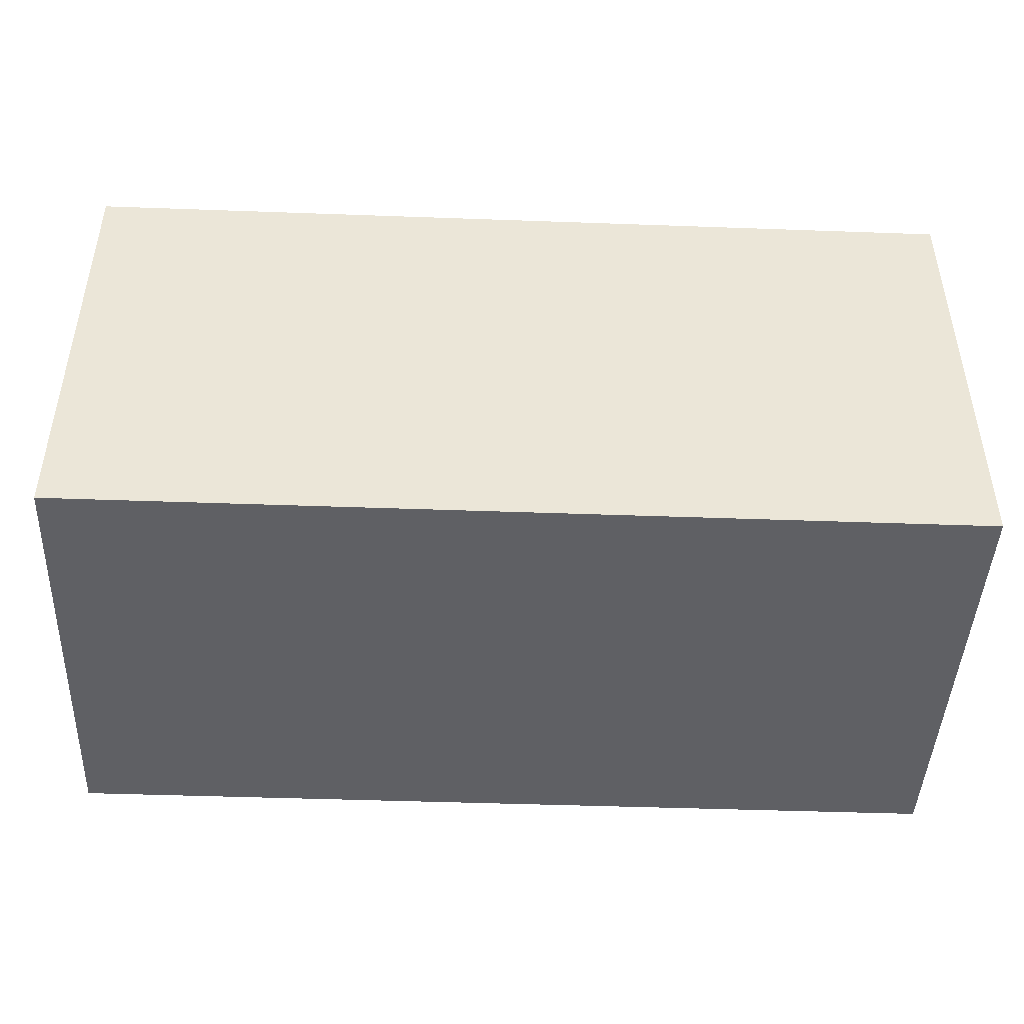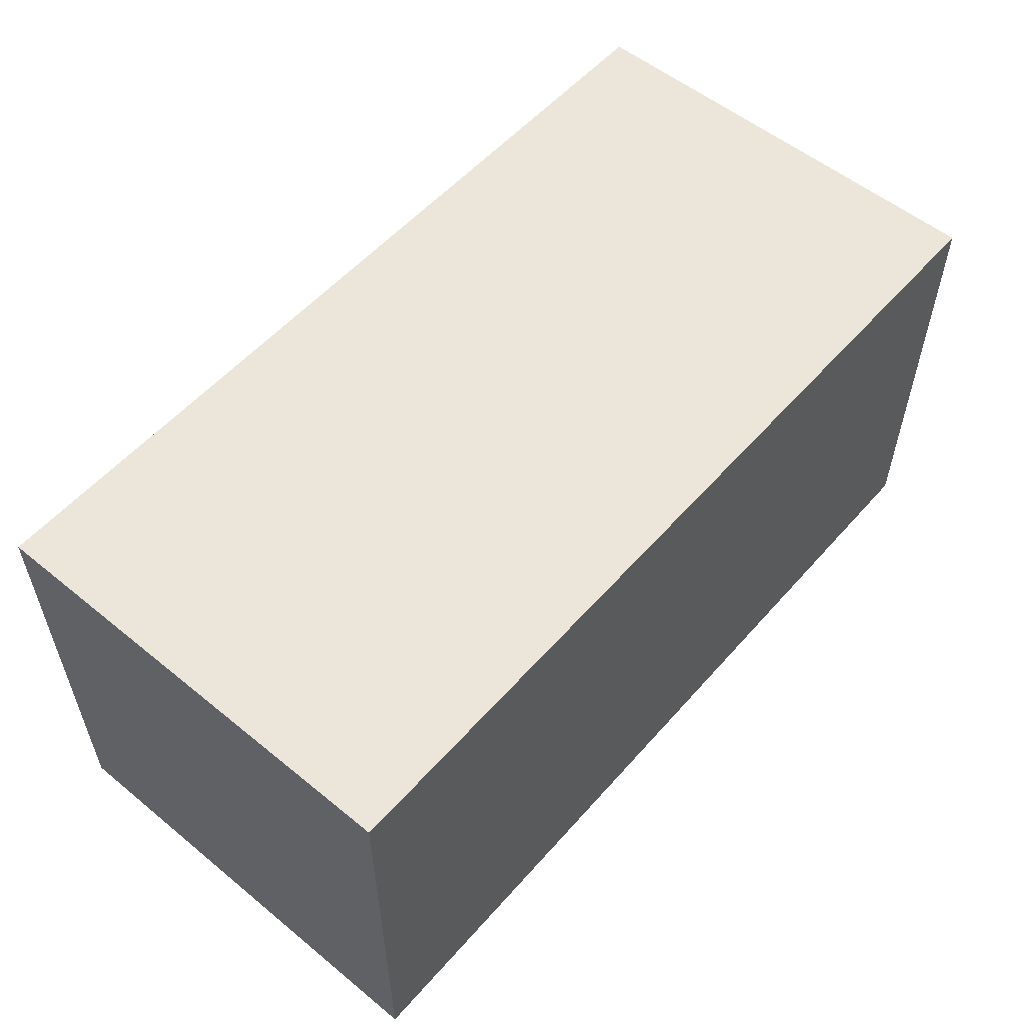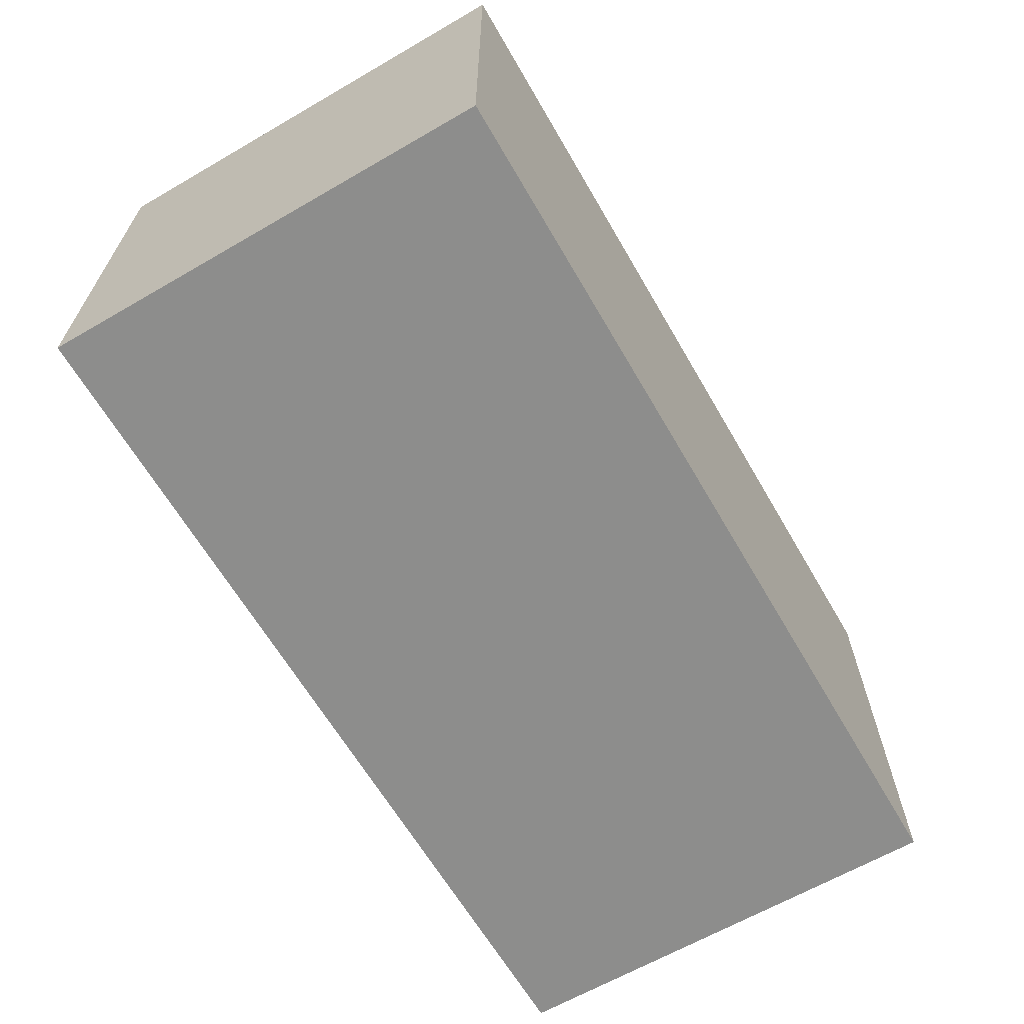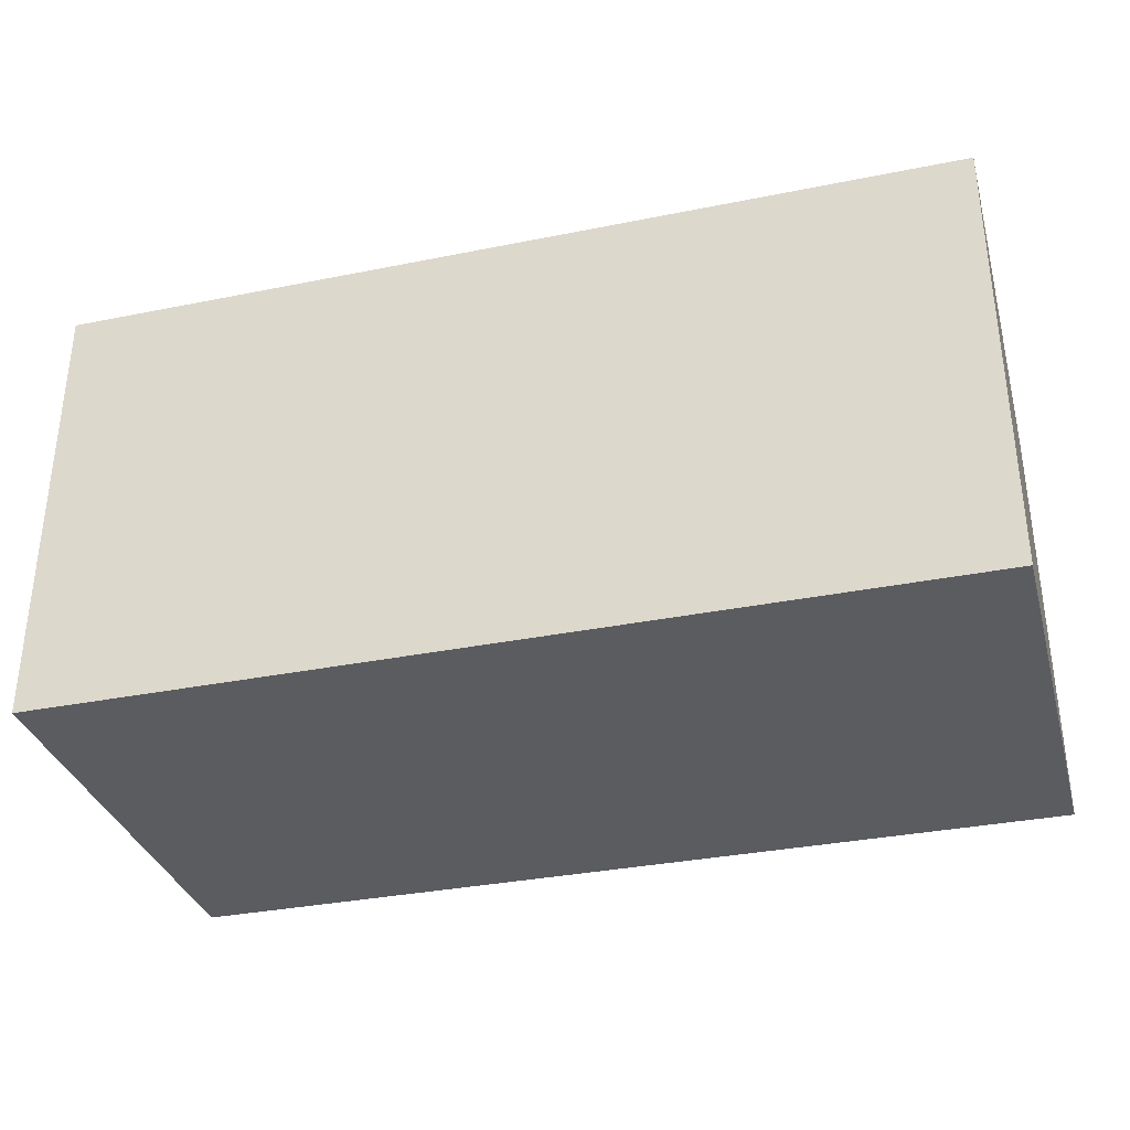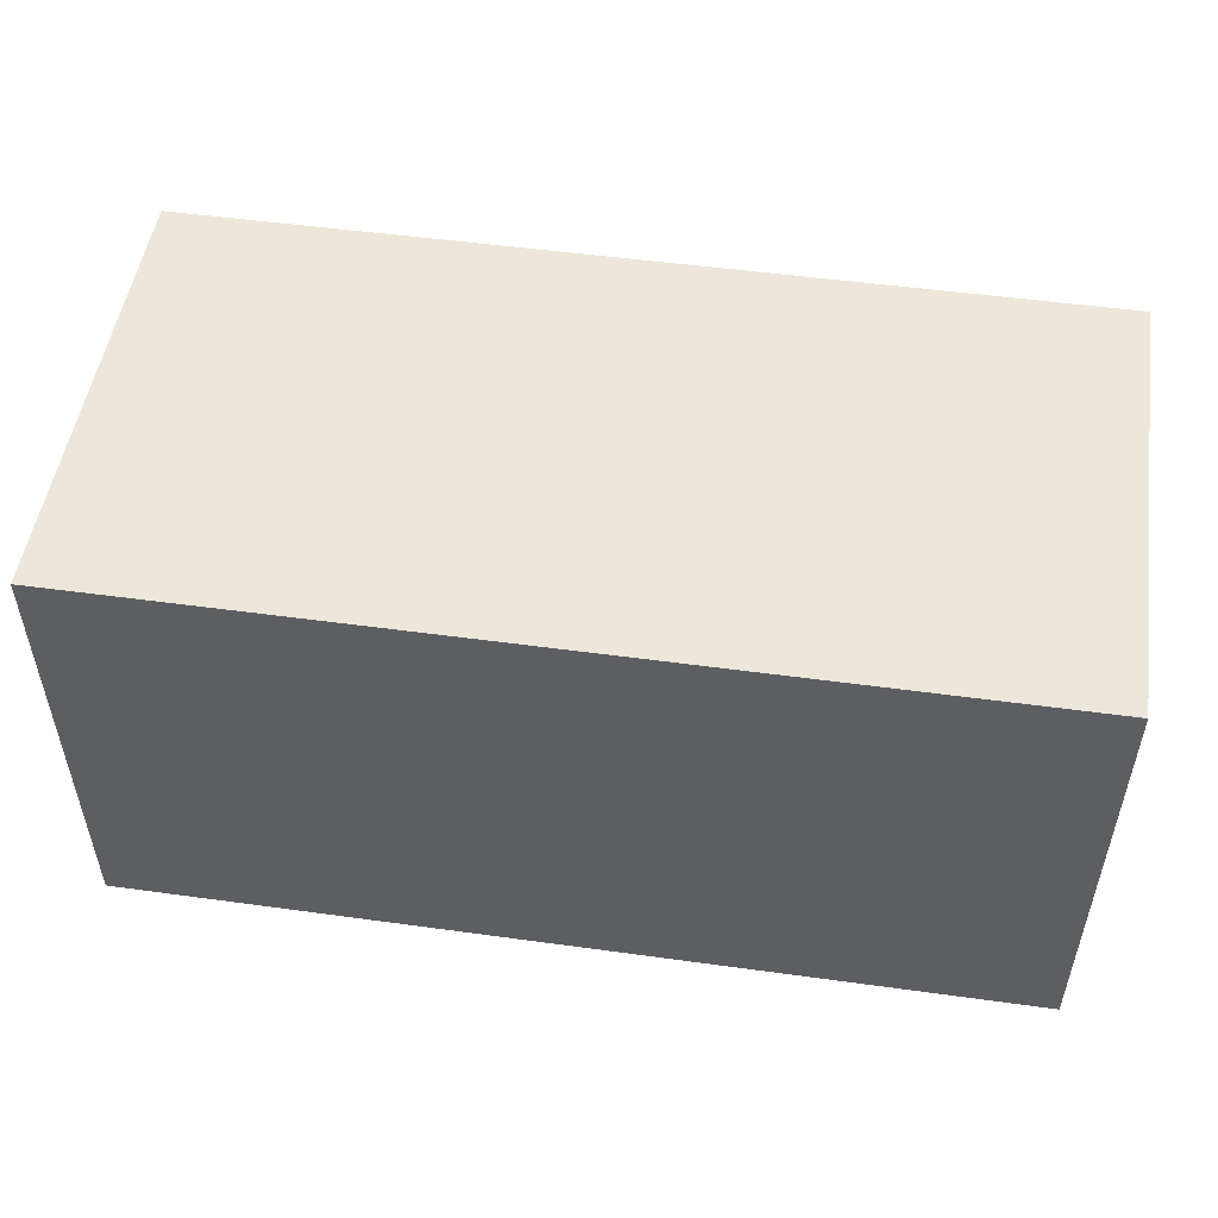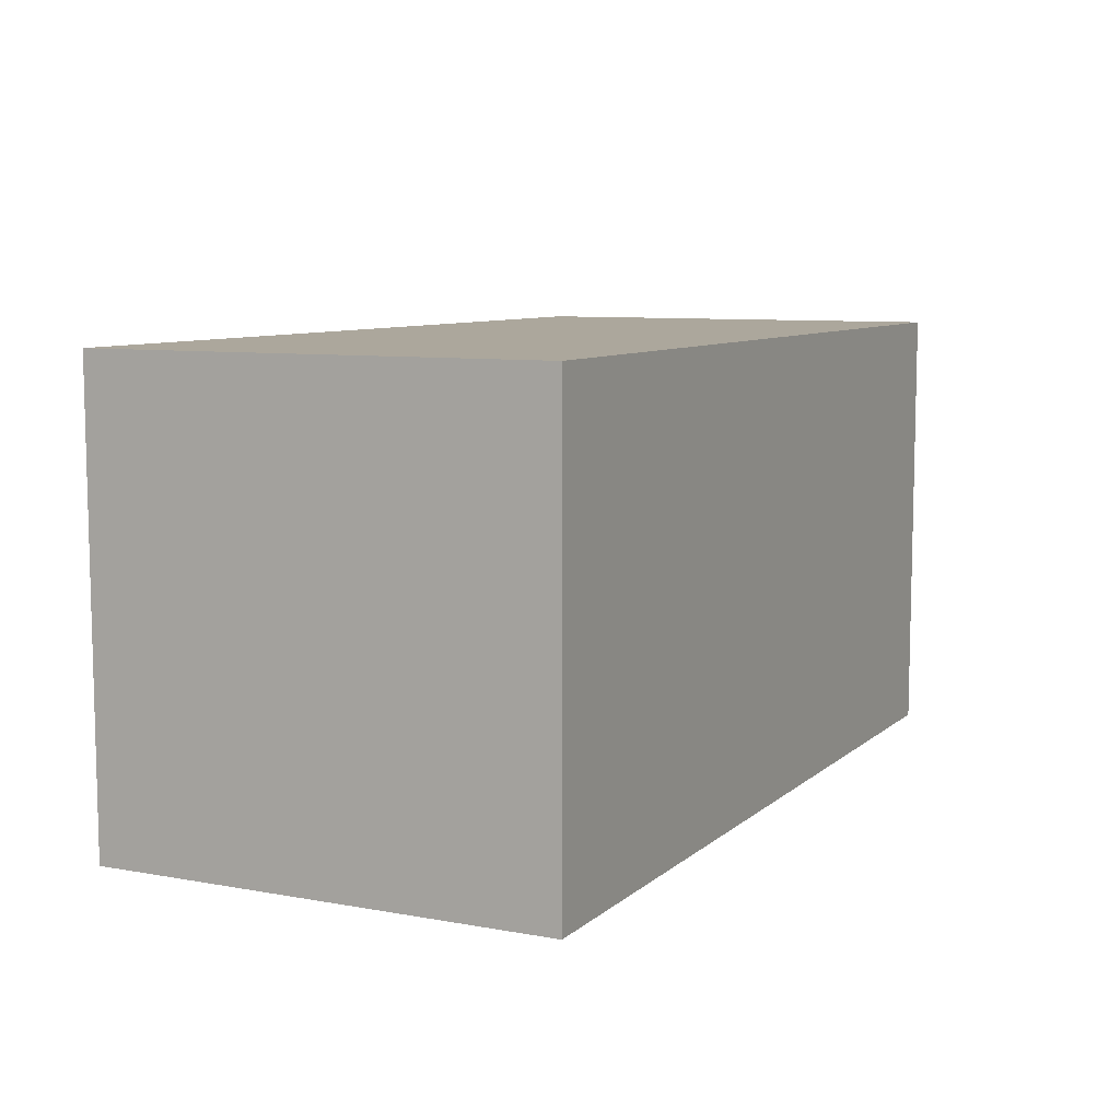
<metadata>
{"format":"obj","ext":"obj","renderer":"f3d","projection":"perspective","resolution":1024,"background":"white","views":[{"elev":-45.0,"azim":-2.4,"up":"+Y"},{"elev":55.4,"azim":130.6,"up":"+Y"},{"elev":-64.5,"azim":-59.8,"up":"+Z"},{"elev":-33.8,"azim":15.3,"up":"+Z"},{"elev":51.1,"azim":8.5,"up":"+Y"},{"elev":8.4,"azim":116.4,"up":"+Y"}]}
</metadata>
<code>
g bush_rectangle
v -6 0 3
v -6 0 -3
v -6 6 3
v -6 6 -3
v 6 0 3
v 6 0 -3
v 6 6 3
v 6 6 -3
v -6 0 3
v -6 6 3
v 6 0 3
v 6 6 3
v -6 0 -3
v -6 6 -3
v 6 0 -3
v 6 6 -3
v -6 0 3
v 6 0 3
v -6 0 -3
v 6 0 -3
v -6 6 3
v 6 6 3
v -6 6 -3
v 6 6 -3
f 3 2 1
f 4 2 3
f 5 6 7
f 7 6 8
f 11 10 9
f 12 10 11
f 13 14 15
f 15 14 16
f 19 18 17
f 20 18 19
f 21 22 23
f 23 22 24

</code>
